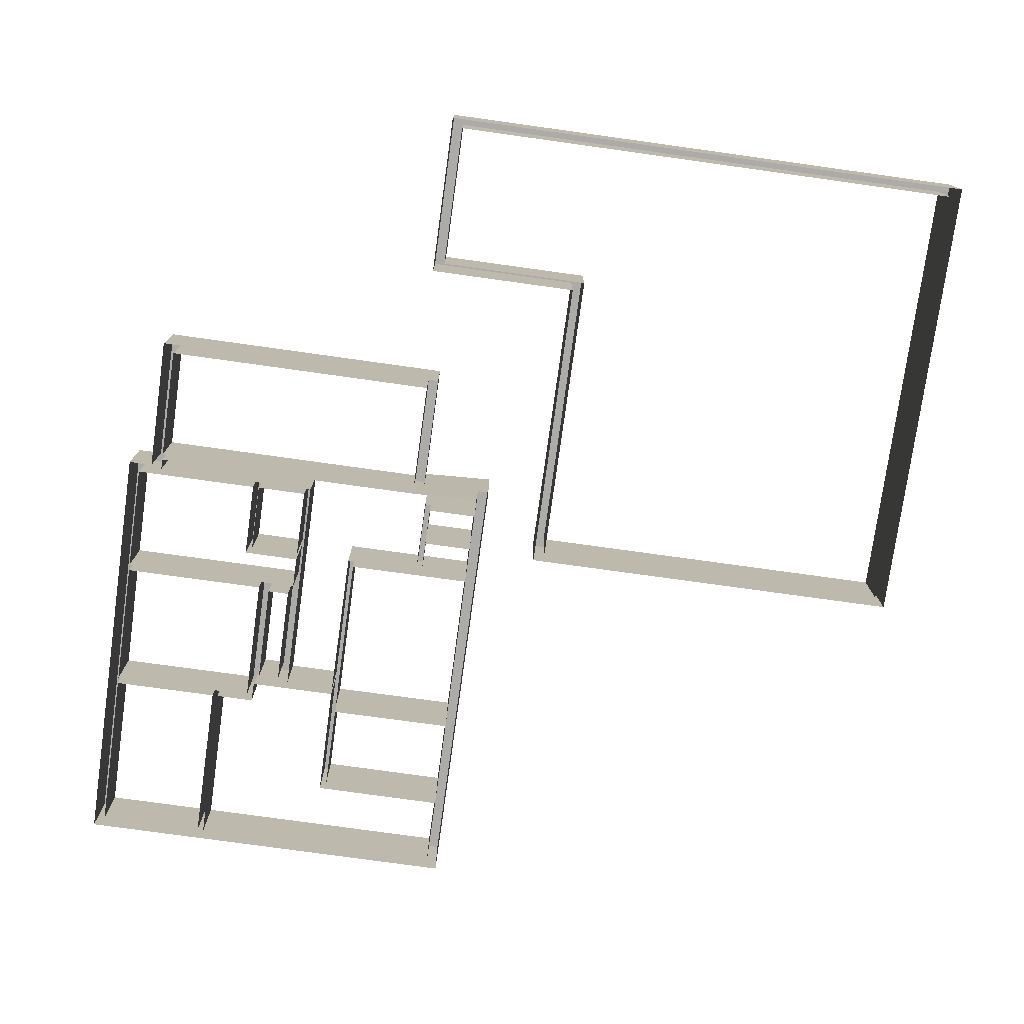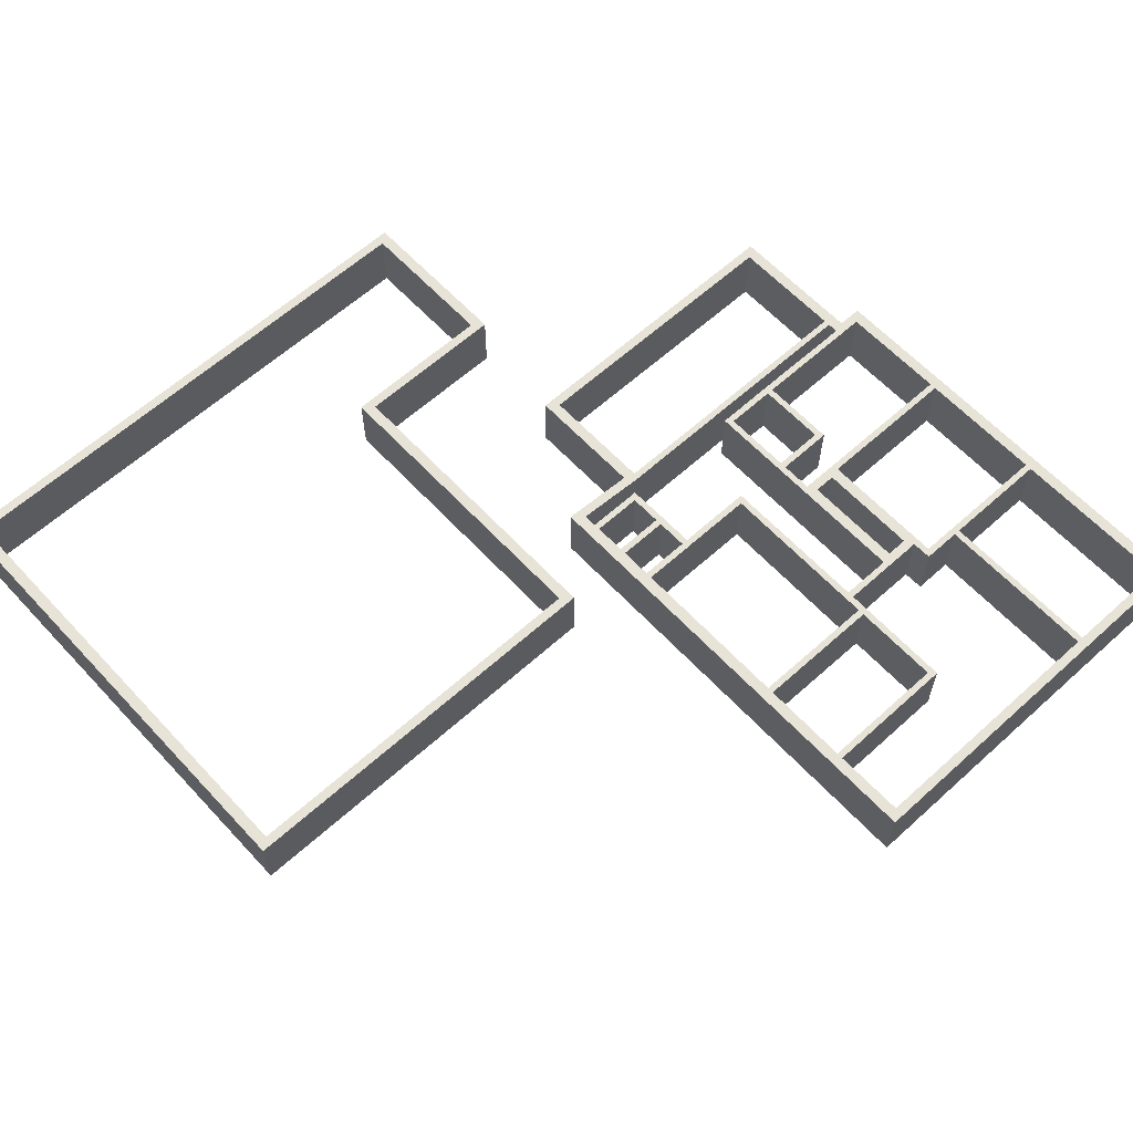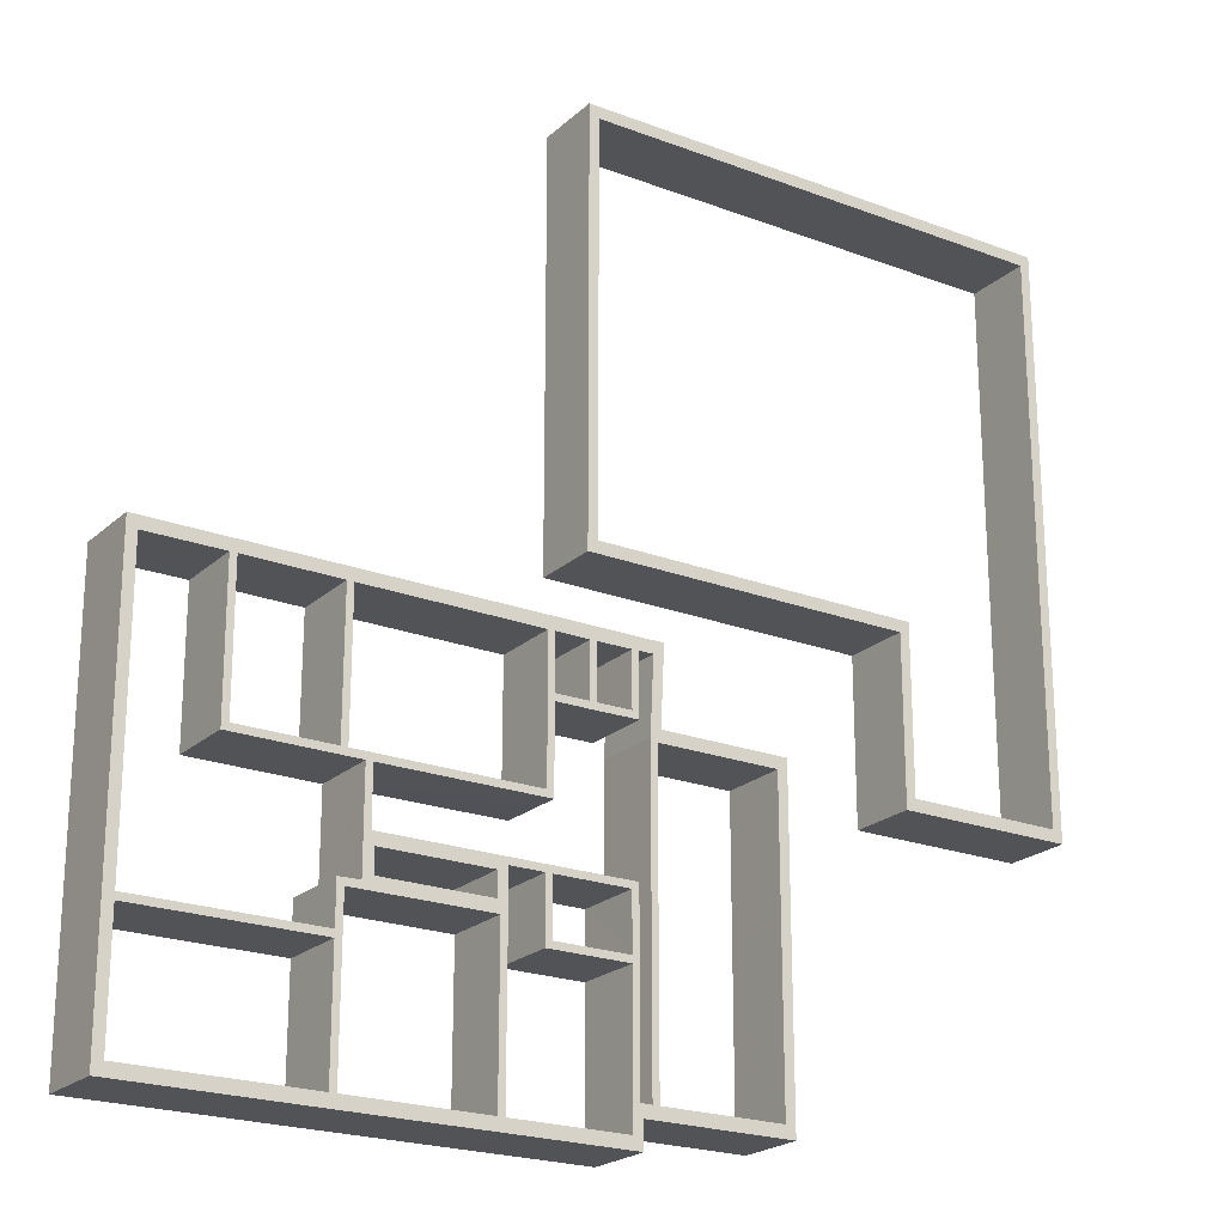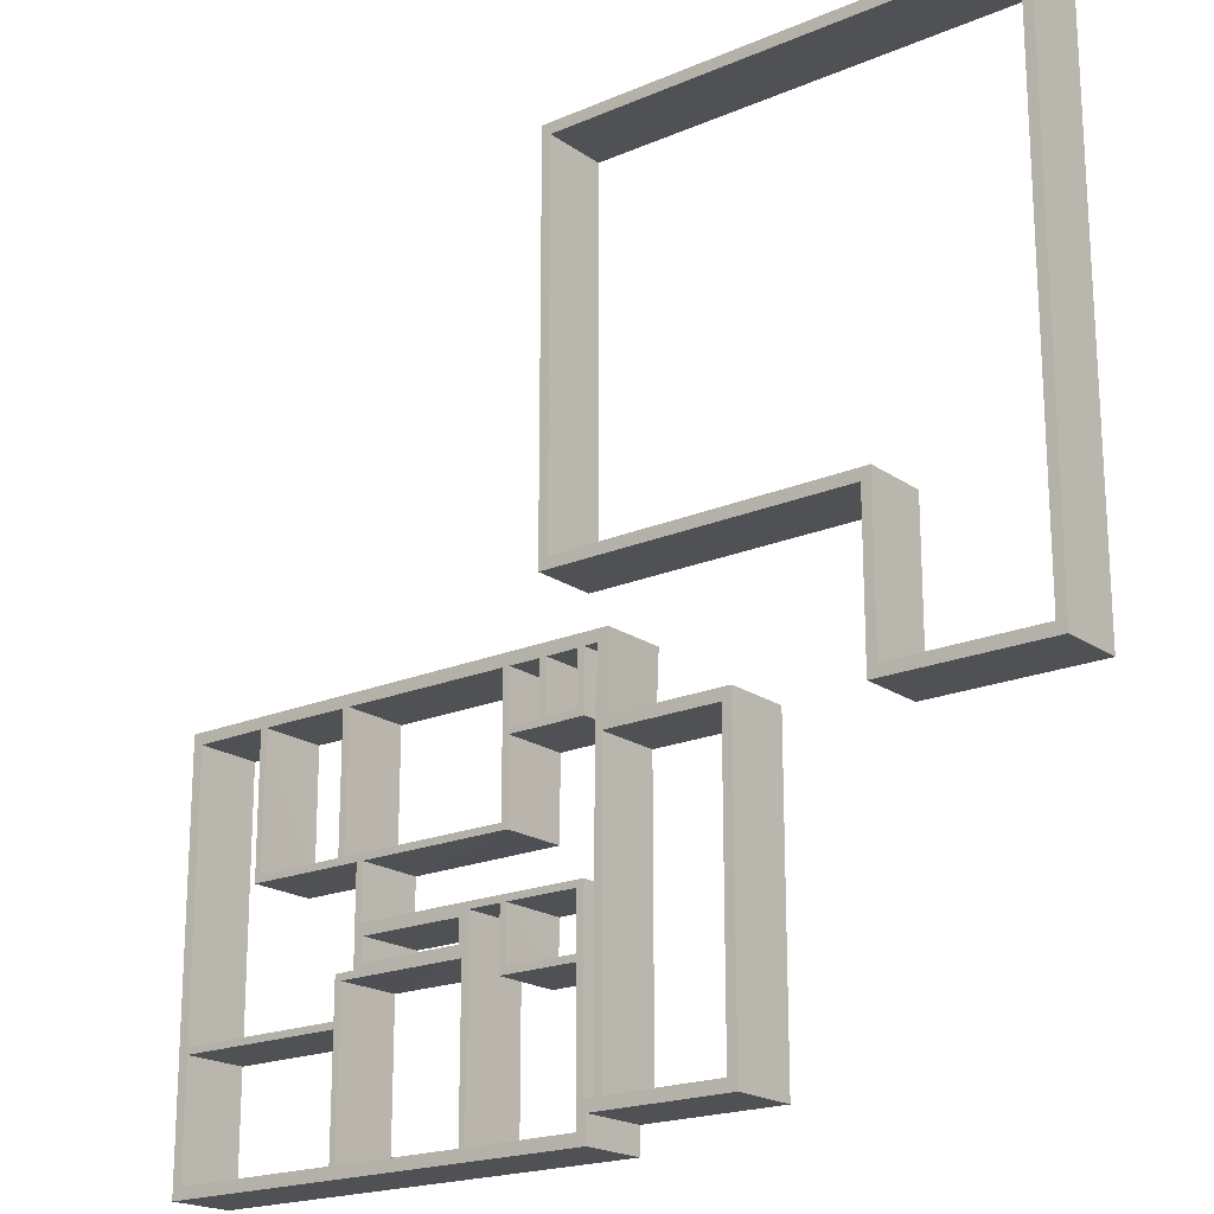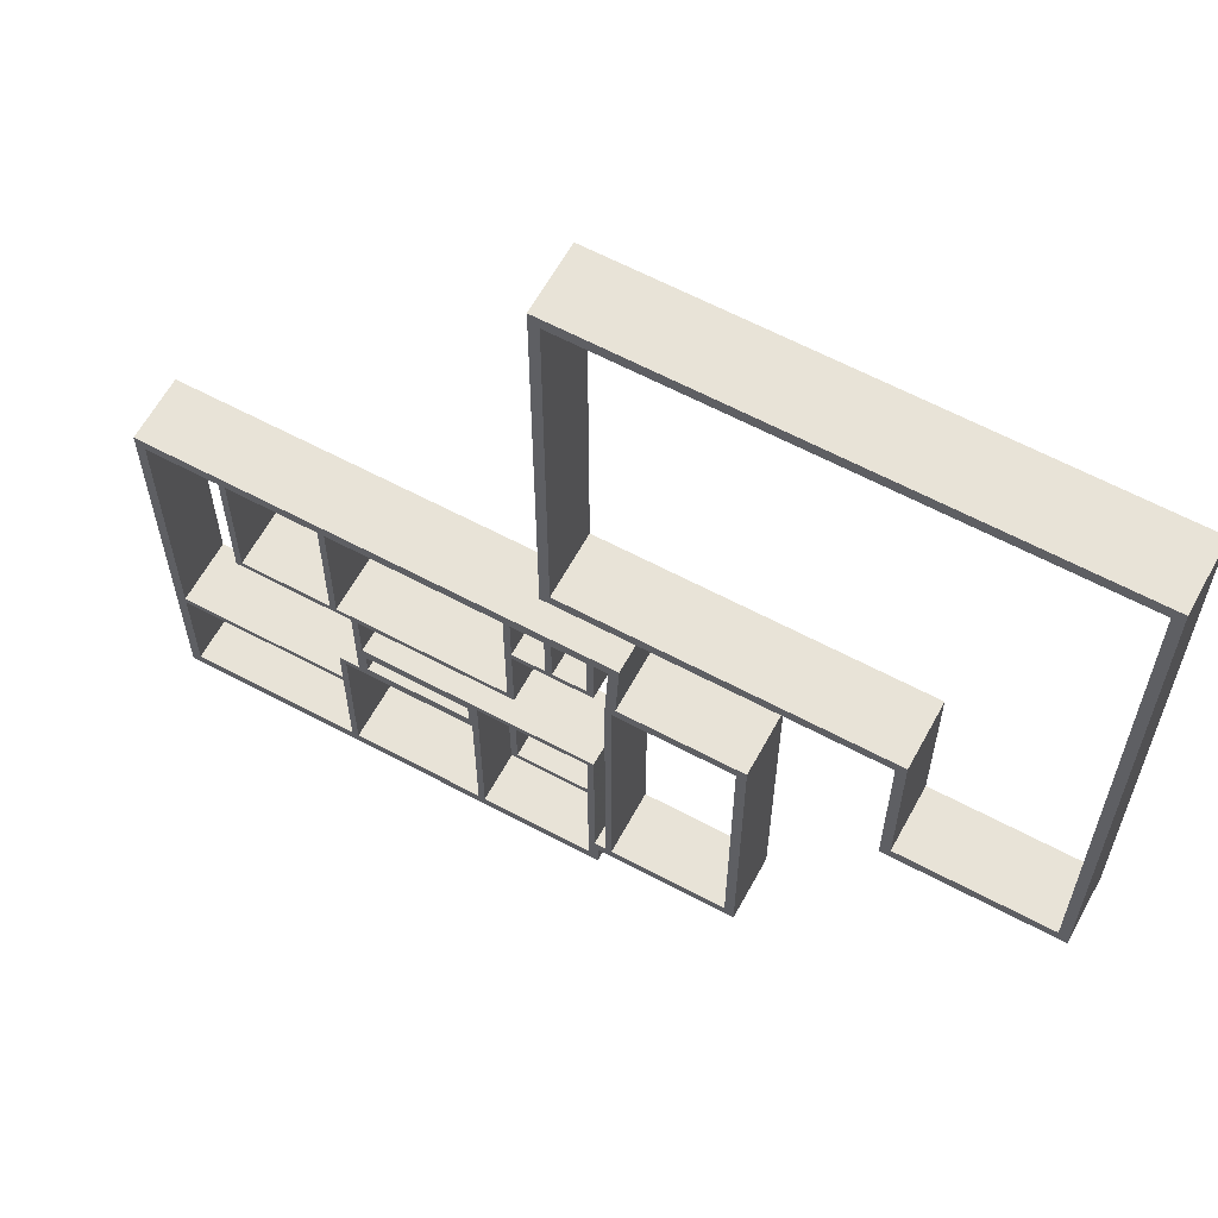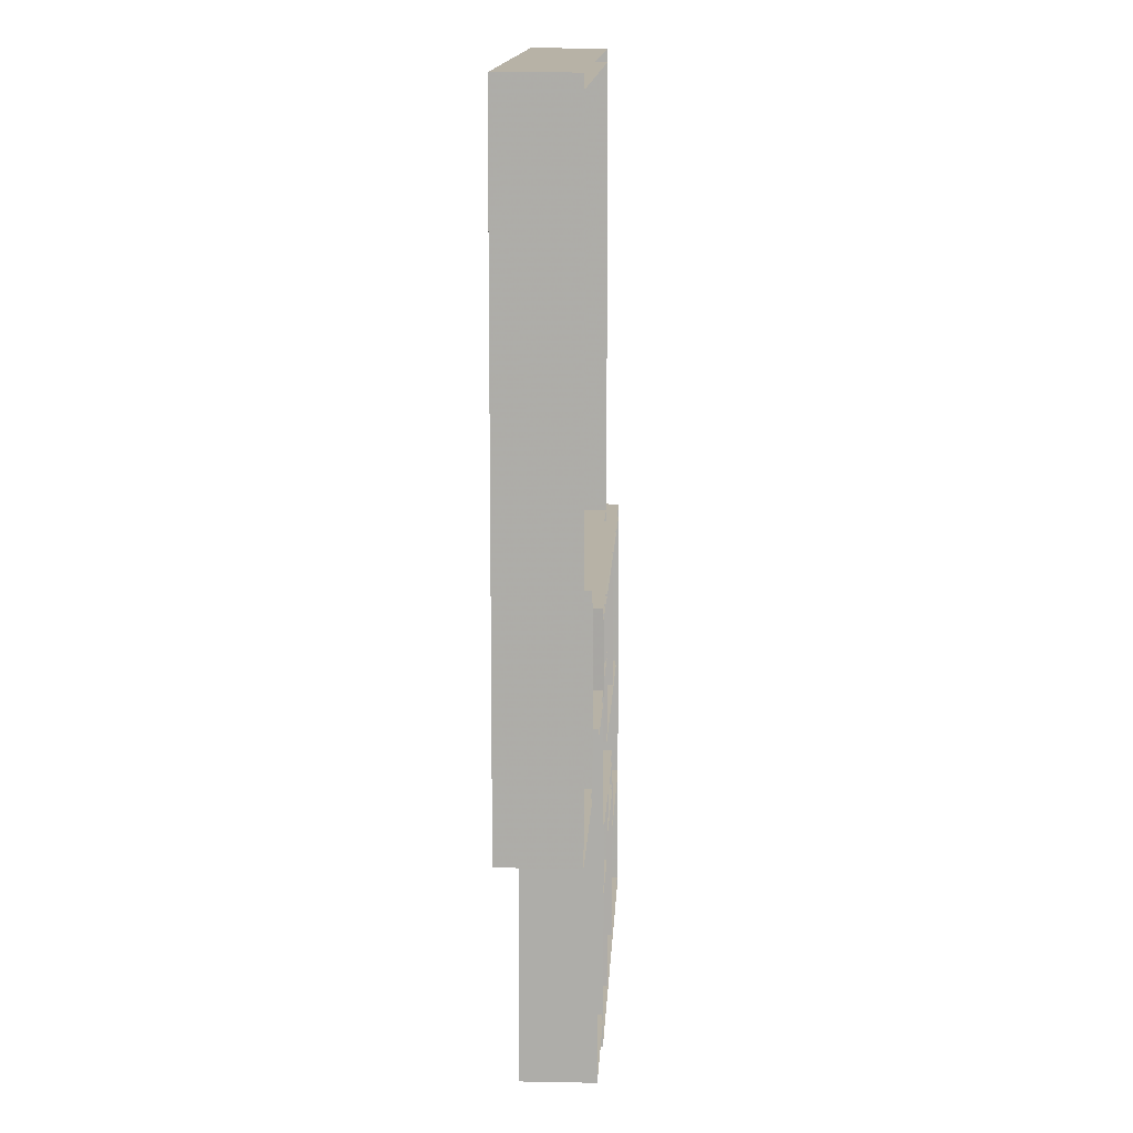
<metadata>
{"format":"obj","ext":"obj","renderer":"f3d","projection":"perspective","resolution":1024,"background":"white","views":[{"elev":-76.4,"azim":-97.9,"up":"+Y"},{"elev":61.5,"azim":47.4,"up":"+Y"},{"elev":-22.0,"azim":146.4,"up":"+Z"},{"elev":-19.7,"azim":-141.6,"up":"+Z"},{"elev":62.1,"azim":-151.5,"up":"+Z"},{"elev":12.5,"azim":-87.3,"up":"+Z"}]}
</metadata>
<code>
v 55.82 2 1.294
v 56.02 2 1.094
v 56.02 2 -3.677
v 55.82 2 -3.477
v 55.82 0 -3.477
v 55.82 0 1.294
v 65.36 2 1.294
v 65.56 2 1.094
v 65.36 0 1.294
v 65.36 2 13
v 65.56 2 13.2
v 65.36 0 13
v 51.28 2 13
v 51.08 2 13.2
v 51.28 0 13
v 51.28 2 -3.477
v 51.08 2 -3.677
v 51.28 0 -3.477
v 66.76 2 -9.031
v 66.56 2 -8.831
v 66.57 2 -7.056
v 66.77 2 -7.256
v 66.77 0 -7.256
v 66.76 0 -9.031
v 64.39 2 -9.031
v 64.19 2 -8.831
v 64.39 0 -9.031
v 64.39 2 -12.99
v 64.19 2 -13.19
v 64.39 0 -12.99
v 67.76 2 -13
v 67.96 2 -13.2
v 67.76 0 -13
v 67.75 2 -7.257
v 67.95 2 -7.057
v 67.75 0 -7.257
v 71.95 2 -5.26
v 72.15 2 -5.459
v 66.56 2 -5.465
v 66.76 2 -5.265
v 66.76 0 -5.265
v 71.95 0 -5.26
v 71.94 2 -1.3
v 72.14 2 -1.1
v 71.94 0 -1.3
v 66.76 2 -1.311
v 66.56 2 -1.112
v 66.76 0 -1.311
v 64.19 2 -1.301
v 64.39 2 -1.104
v 64.39 2 -2.853
v 64.19 2 -3.052
v 64.19 0 -3.052
v 64.19 0 -1.301
v 63.77 2 -1.293
v 63.56 2 -1.089
v 63.77 0 -1.293
v 63.87 2 -3.435
v 63.67 2 -3.439
v 63.87 0 -3.435
v 63.86 2 -12.24
v 63.66 2 -12.44
v 63.86 0 -12.24
v 64.19 2 -12.24
v 64.39 2 -12.44
v 64.19 0 -12.24
v 64.21 2 -7.054
v 64.41 2 -7.254
v 64.21 0 -7.054
v 71.31 2 -7.06
v 71.51 2 -7.26
v 71.31 0 -7.06
v 71.31 2 -5.468
v 71.51 2 -5.269
v 71.31 0 -5.468
v 66.56 0 -5.449
v 66.56 2 -3.067
v 66.76 2 -2.868
v 66.56 0 -3.067
v 65.38 2 -1.312
v 65.58 2 -1.114
v 65.58 2 -3.068
v 65.38 2 -2.868
v 65.38 0 -2.868
v 65.38 0 -1.312
v 64.39 2 -1.303
v 64.19 2 -1.102
v 64.39 0 -1.303
v 64.39 0 -2.866
v 75.08 2 -5.46
v 74.88 2 -5.26
v 74.89 2 -1.089
v 75.09 2 -1.29
v 75.09 0 -1.29
v 75.08 0 -5.46
v 71.51 2 -5.468
v 71.31 2 -5.269
v 71.51 0 -5.468
v 71.51 2 -8.232
v 71.31 2 -8.428
v 71.51 0 -8.232
v 72.13 2 -8.244
v 71.93 2 -8.44
v 72.13 0 -8.244
v 72.13 2 -9.434
v 71.93 2 -9.634
v 72.13 0 -9.434
v 77.28 2 -9.439
v 77.48 2 -9.639
v 77.28 0 -9.439
v 77.29 2 -1.301
v 77.49 2 -1.101
v 77.29 0 -1.301
v 66.56 2 -2.868
v 66.76 2 -3.067
v 65.38 2 -3.068
v 65.58 2 -2.868
v 65.58 0 -2.868
v 66.56 0 -2.868
v 66.56 2 -1.312
v 66.76 2 -1.112
v 66.56 0 -1.312
v 65.58 2 -1.313
v 65.38 2 -1.113
v 65.58 0 -1.313
v 67.96 2 -13
v 67.76 2 -13.2
v 67.75 2 -8.235
v 67.95 2 -8.435
v 67.95 0 -8.435
v 67.96 0 -13
v 71.93 2 -13
v 72.13 2 -13.2
v 71.93 0 -13
v 71.93 0 -8.429
v 66.57 2 -7.256
v 66.77 2 -7.056
v 66.57 0 -8.831
v 66.57 0 -7.256
v 64.4 0 -7.254
v 64.39 2 -8.831
v 64.19 2 -9.031
v 64.39 0 -8.831
v 77.28 2 -13
v 77.48 2 -13.2
v 71.93 2 -13.2
v 72.13 2 -13
v 72.13 0 -13
v 77.28 0 -13
v 77.28 2 -9.639
v 77.48 2 -9.439
v 77.28 0 -9.639
v 72.13 2 -9.634
v 71.93 2 -9.434
v 72.13 0 -9.634
v 71.95 2 -5.46
v 72.15 2 -5.26
v 72.15 0 -5.26
v 74.89 0 -5.26
v 74.89 2 -1.29
v 75.09 2 -1.089
v 74.89 0 -1.29
v 72.14 2 -1.3
v 71.94 2 -1.1
v 72.14 0 -1.3
v 60.12 2 -12.23
v 59.92 2 -12.43
v 59.93 2 -3.318
v 60.13 2 -3.519
v 60.13 0 -3.519
v 60.12 0 -12.23
v 63.66 2 -12.24
v 63.86 2 -12.44
v 63.66 0 -12.24
v 63.67 2 -3.525
v 63.87 2 -3.325
v 63.67 0 -3.525
v 68.05 2 -8.085
v 67.85 2 -8.285
v 67.85 2 -7.207
v 68.05 2 -7.407
v 68.05 0 -7.407
v 68.05 0 -8.085
v 71.21 2 -8.08
v 71.41 2 -8.28
v 71.21 0 -8.08
v 71.21 2 -7.41
v 71.41 2 -7.21
v 71.21 0 -7.41
v 63.77 2 -3.375
v 63.56 2 -3.175
v 63.46 2 -0.9388
v 63.67 2 -1.139
v 63.56 0 -3.175
v 63.46 0 -0.9388
v 60.03 2 -3.369
v 59.83 2 -3.168
v 59.83 0 -3.168
v 60.02 2 -12.38
v 59.82 2 -12.58
v 59.82 0 -12.58
v 64.3 2 -12.39
v 64.1 2 -12.59
v 64.1 0 -12.59
v 64.3 2 -13.14
v 64.1 2 -13.34
v 64.1 0 -13.34
v 77.38 2 -13.15
v 77.58 2 -13.35
v 77.58 0 -13.35
v 77.39 2 -1.151
v 77.59 2 -0.9515
v 77.59 0 -0.9515
v 51.19 2 13.15
v 50.99 2 13.35
v 65.66 2 13.35
v 65.46 2 13.15
v 50.99 0 13.35
v 65.66 0 13.35
v 51.19 2 -3.627
v 50.99 2 -3.827
v 50.99 0 -3.827
v 55.92 2 -3.627
v 56.12 2 -3.827
v 56.12 0 -3.827
v 55.92 2 1.144
v 56.12 2 0.9441
v 56.12 0 0.9441
v 65.46 2 1.144
v 65.66 2 0.9441
v 65.66 0 0.9441
f 1 2 3 4
f 5 6 1 4
f 7 8 2 1
f 6 9 7 1
f 10 11 8 7
f 9 12 10 7
f 13 14 11 10
f 12 15 13 10
f 16 17 14 13
f 15 18 16 13
f 4 3 17 16
f 18 5 4 16
f 19 20 21 22
f 23 24 19 22
f 25 26 20 19
f 24 27 25 19
f 28 29 26 25
f 27 30 28 25
f 31 32 29 28
f 30 33 31 28
f 34 35 32 31
f 33 36 34 31
f 22 21 35 34
f 36 23 22 34
f 37 38 39 40
f 41 42 37 40
f 43 44 38 37
f 42 45 43 37
f 46 47 44 43
f 45 48 46 43
f 40 39 47 46
f 48 41 40 46
f 49 50 51 52
f 53 54 49 52
f 55 56 50 49
f 54 57 55 49
f 58 59 56 55
f 57 60 58 55
f 61 62 59 58
f 60 63 61 58
f 64 65 62 61
f 63 66 64 61
f 67 68 65 64
f 66 69 67 64
f 70 71 68 67
f 69 72 70 67
f 73 74 71 70
f 72 75 73 70
f 39 40 74 73
f 75 76 39 73
f 77 78 40 39
f 76 79 77 39
f 52 51 78 77
f 79 53 52 77
f 80 81 82 83
f 84 85 80 83
f 86 87 81 80
f 85 88 86 80
f 51 52 87 86
f 88 89 51 86
f 83 82 52 51
f 89 84 83 51
f 90 91 92 93
f 94 95 90 93
f 96 97 91 90
f 95 98 96 90
f 99 100 97 96
f 98 101 99 96
f 102 103 100 99
f 101 104 102 99
f 105 106 103 102
f 104 107 105 102
f 108 109 106 105
f 107 110 108 105
f 111 112 109 108
f 110 113 111 108
f 93 92 112 111
f 113 94 93 111
f 114 115 116 117
f 118 119 114 117
f 120 121 115 114
f 119 122 120 114
f 123 124 121 120
f 122 125 123 120
f 117 116 124 123
f 125 118 117 123
f 126 127 128 129
f 130 131 126 129
f 132 133 127 126
f 131 134 132 126
f 103 102 133 132
f 134 135 103 132
f 129 128 102 103
f 135 130 129 103
f 136 137 19 20
f 138 139 136 20
f 68 67 137 136
f 139 140 68 136
f 141 142 67 68
f 140 143 141 68
f 20 19 142 141
f 143 138 20 141
f 144 145 146 147
f 148 149 144 147
f 150 151 145 144
f 149 152 150 144
f 153 154 151 150
f 152 155 153 150
f 147 146 154 153
f 155 148 147 153
f 91 90 156 157
f 158 159 91 157
f 160 161 90 91
f 159 162 160 91
f 163 164 161 160
f 162 165 163 160
f 157 156 164 163
f 165 158 157 163
f 166 167 168 169
f 170 171 166 169
f 172 173 167 166
f 171 174 172 166
f 175 176 173 172
f 174 177 175 172
f 169 168 176 175
f 177 170 169 175
f 178 179 180 181
f 182 183 178 181
f 184 185 179 178
f 183 186 184 178
f 187 188 185 184
f 186 189 187 184
f 181 180 188 187
f 189 182 181 187
f 190 191 192 193
f 192 191 194 195
f 196 197 191 190
f 191 197 198 194
f 199 200 197 196
f 197 200 201 198
f 202 203 200 199
f 200 203 204 201
f 205 206 203 202
f 203 206 207 204
f 208 209 206 205
f 206 209 210 207
f 211 212 209 208
f 209 212 213 210
f 193 192 212 211
f 212 192 195 213
f 214 215 216 217
f 216 215 218 219
f 220 221 215 214
f 215 221 222 218
f 223 224 221 220
f 221 224 225 222
f 226 227 224 223
f 224 227 228 225
f 229 230 227 226
f 227 230 231 228
f 217 216 230 229
f 230 216 219 231

</code>
